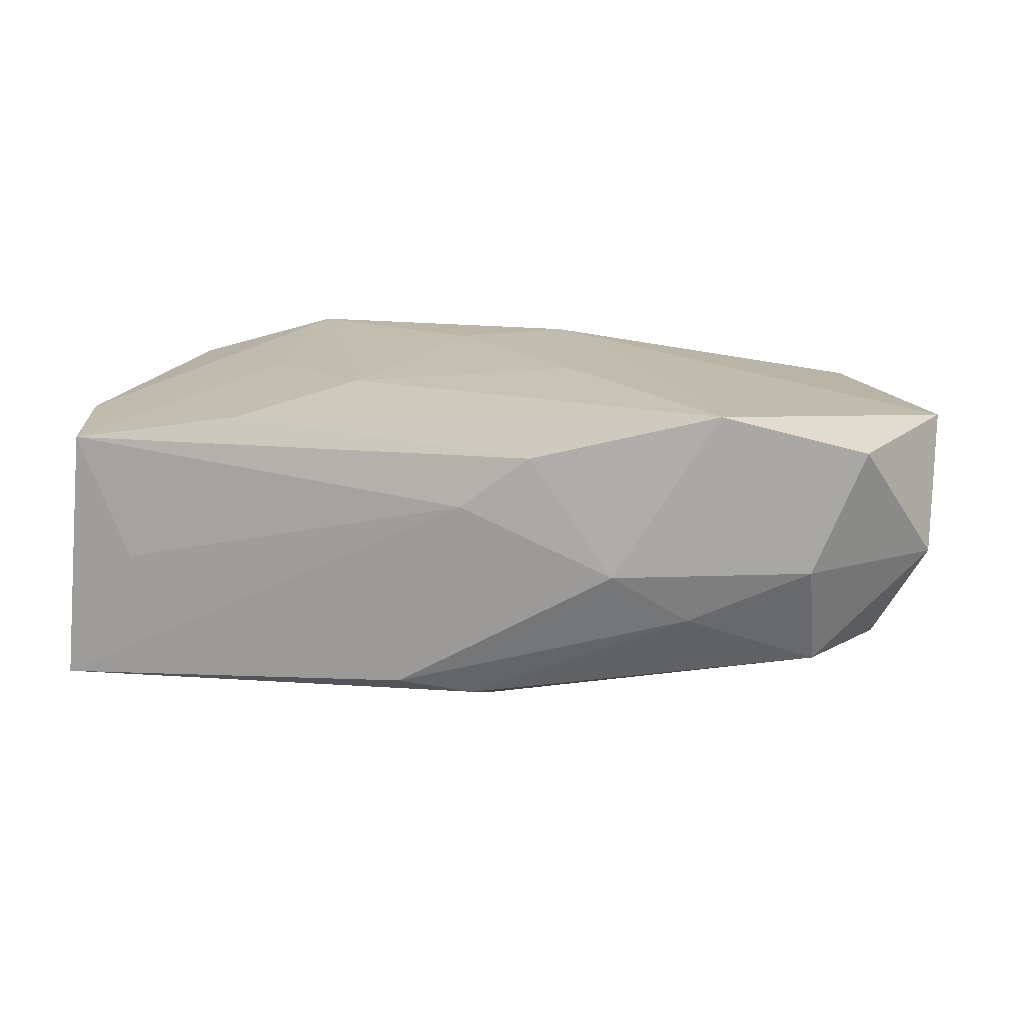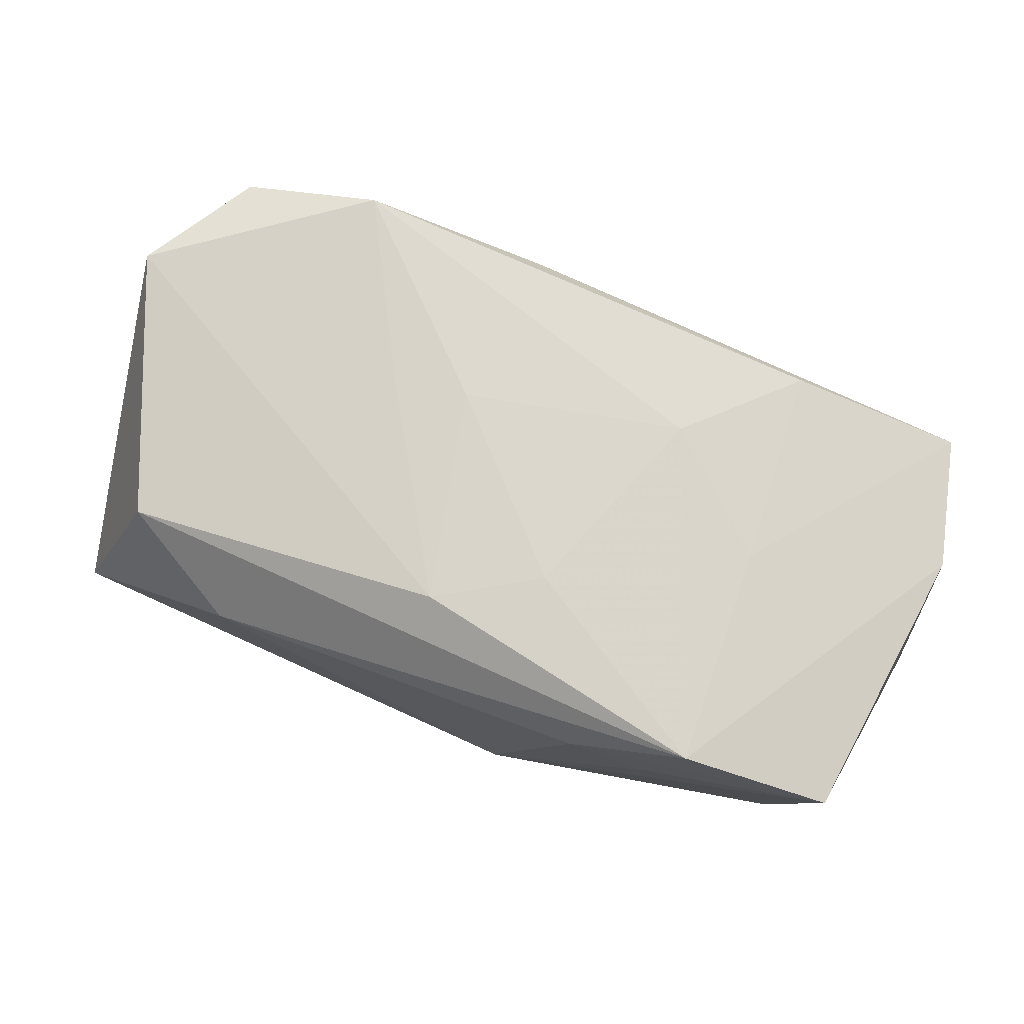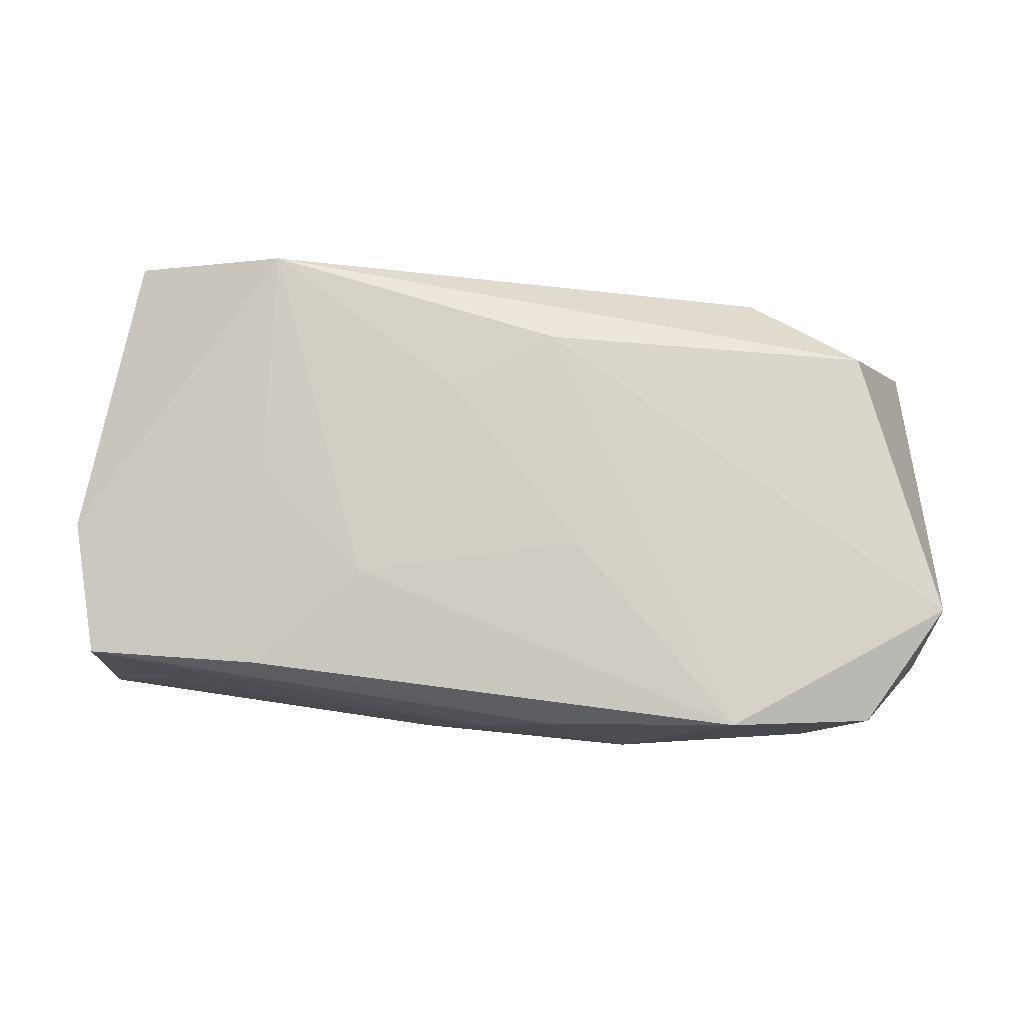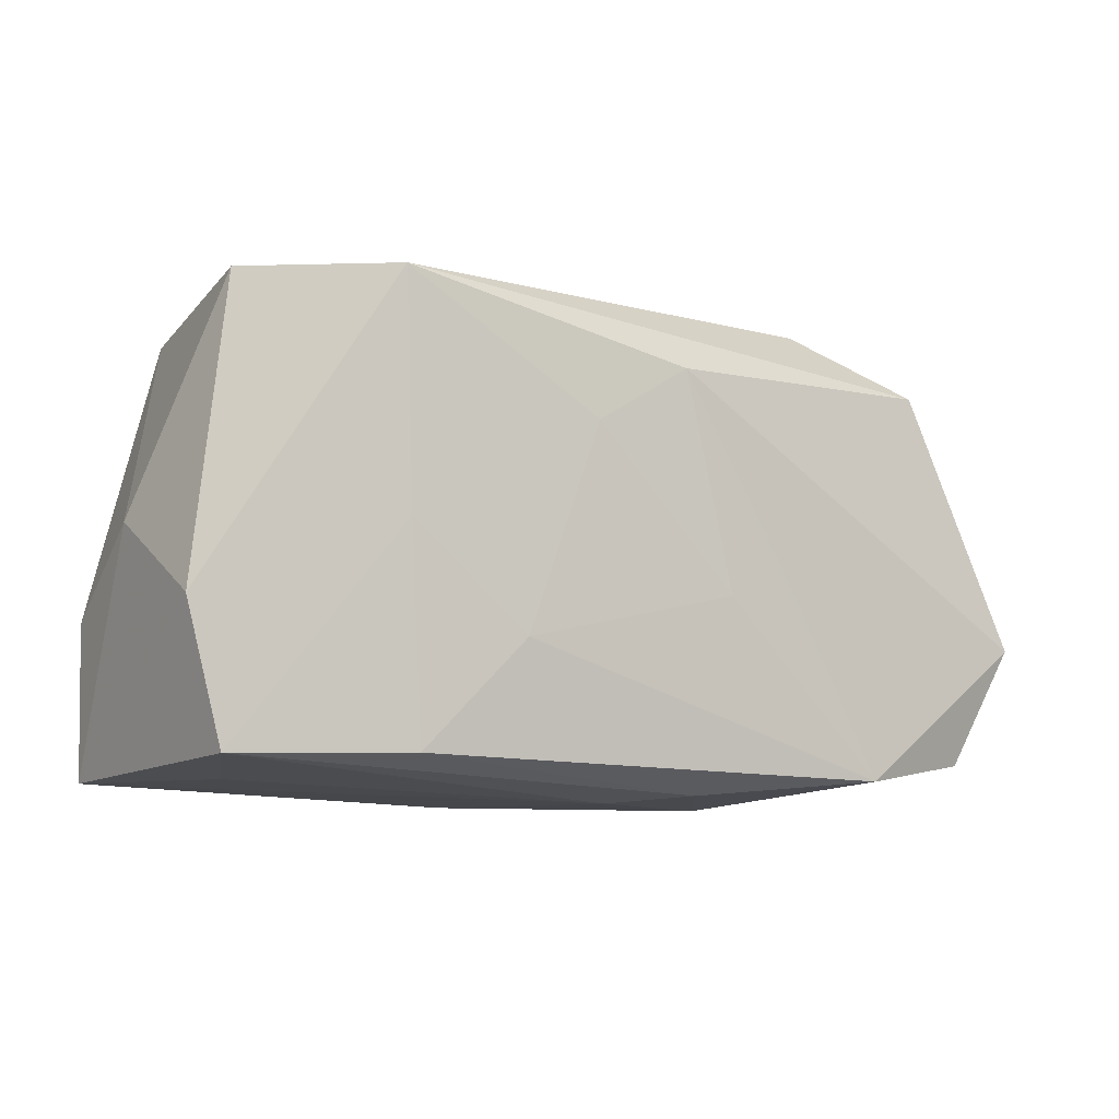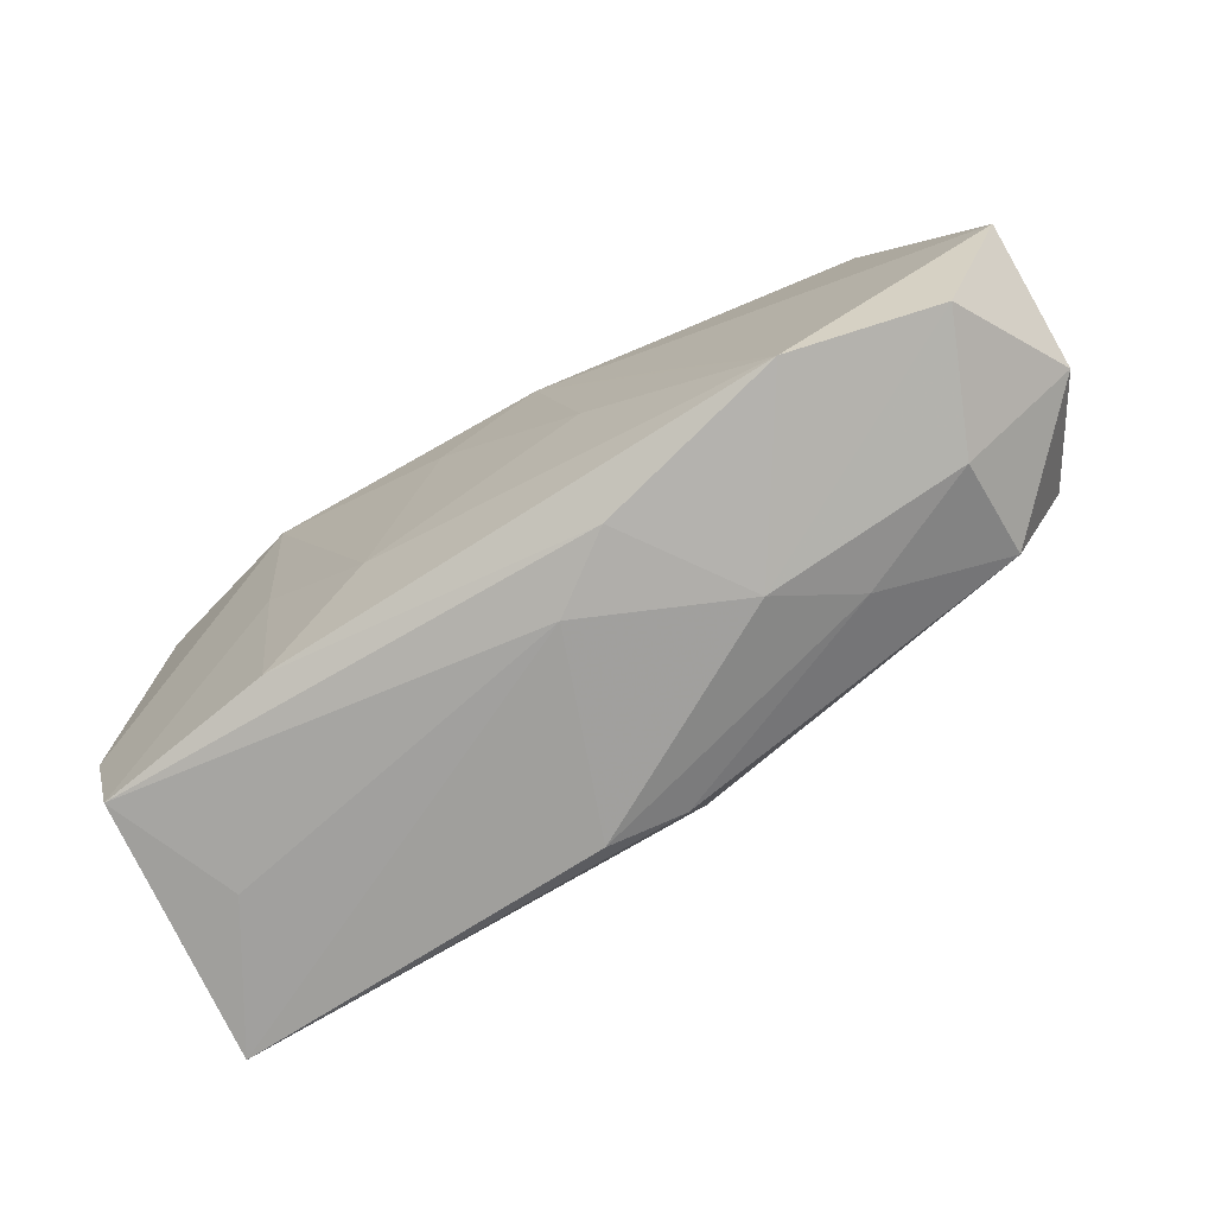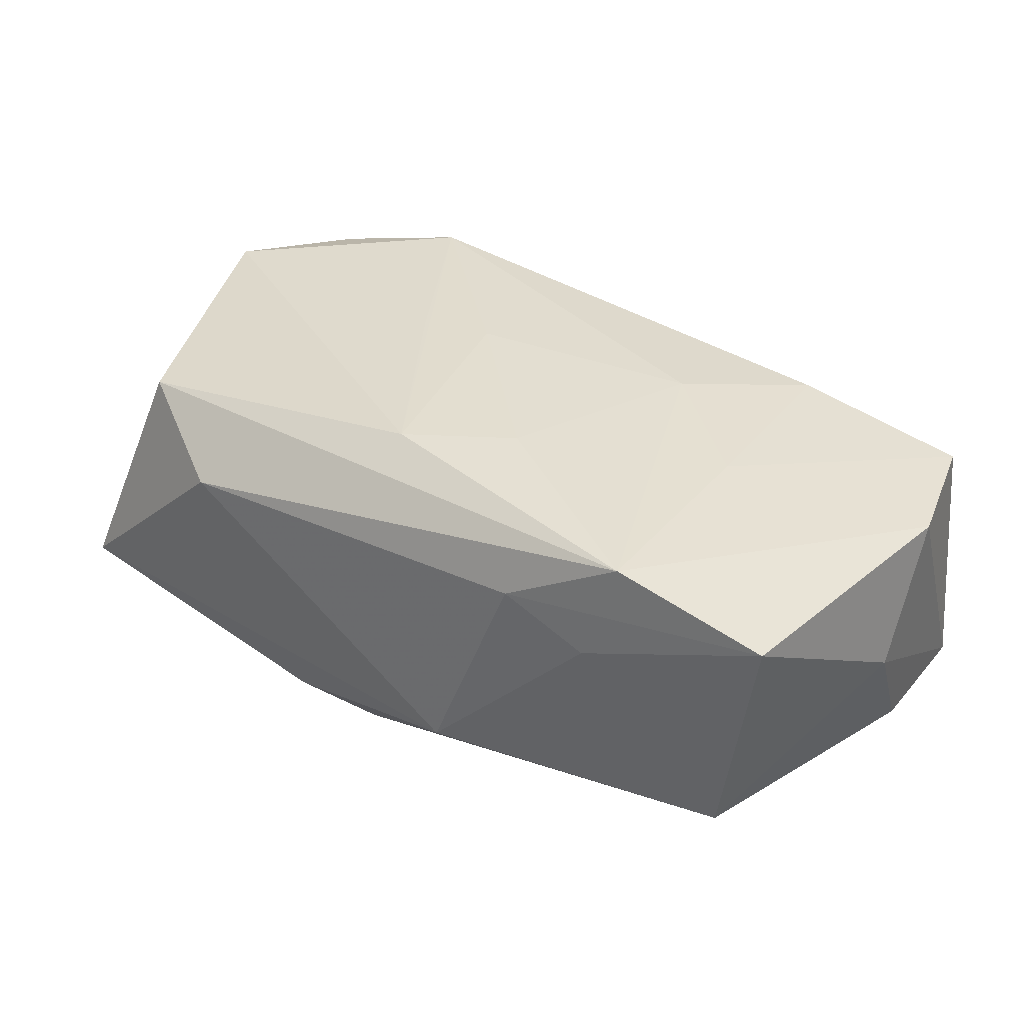
<metadata>
{"format":"obj","ext":"obj","renderer":"f3d","projection":"perspective","resolution":1024,"background":"white","views":[{"elev":16.4,"azim":12.0,"up":"+Z"},{"elev":75.2,"azim":-157.2,"up":"+Z"},{"elev":79.8,"azim":7.2,"up":"+Z"},{"elev":-10.6,"azim":-33.9,"up":"+Y"},{"elev":-72.7,"azim":29.7,"up":"+Y"},{"elev":35.8,"azim":-143.6,"up":"+Z"}]}
</metadata>
<code>
v 0.02358 -0.01962 0.01471
v 0.03957 0.02085 -0.009995
v -0.005898 0.008521 0.01522
v -0.03699 0.01707 0.0107
v 0.003019 0.01423 0.01522
v -0.03953 -0.008248 0.009994
v 0.04176 -0.01082 0.00117
v 0.03199 -0.01473 -0.008515
v 0.03209 0.01665 0.01131
v -0.02082 -0.01928 0.01244
v 0.02105 -0.01932 -0.004187
v 0.03175 -0.01847 0.0007083
v -0.005168 -0.02152 -0.01119
v 0.007602 -0.004823 0.01522
v 0.03612 -0.01742 0.01157
v -0.02248 -0.00108 0.01356
v -0.02108 0.01979 0.004929
v -0.03119 -0.02086 -0.001101
v -0.04012 -0.001197 -0.0008801
v -0.0121 -0.009786 0.01419
v -0.03897 -0.007732 -0.01204
v 0.001154 -0.009907 -0.01632
v 0.001289 -0.01975 -0.01246
v -0.006495 0.02208 -0.01055
v -0.0136 0.02075 0.008589
v 0.01428 -0.003452 0.01492
v -0.03815 -0.02072 -0.01319
v 0.01451 -0.02171 0.0001511
v 0.01241 0.01993 -0.01552
v 0.0008213 -0.02192 0.005905
v 0.004582 0.0183 -0.01694
v 0.01457 0.01063 -0.01541
v 0.02184 0.02208 0.006463
v 0.007014 -0.0213 0.01054
v -0.03349 0.0162 -0.01047
v 0.04191 -0.006531 0.01279
v 0.03699 -0.005217 -0.008825
v -0.01232 0.009222 -0.01504
v -0.02376 0.01878 0.01446
v -0.03628 -0.01993 0.009908
f 19 4 35
f 6 4 19
f 6 39 4
f 27 6 19
f 40 6 27
f 2 9 36
f 3 39 20
f 28 1 34
f 24 35 4
f 31 35 24
f 22 27 31
f 19 35 21
f 21 27 19
f 3 20 14
f 14 20 1
f 26 1 36
f 9 39 5
f 36 9 5
f 5 39 3
f 5 26 36
f 3 14 5
f 5 14 1
f 1 26 5
f 33 39 9
f 9 2 33
f 2 24 33
f 1 20 10
f 40 34 10
f 10 34 1
f 30 34 40
f 30 27 13
f 30 13 28
f 28 34 30
f 8 22 37
f 36 1 15
f 15 1 28
f 28 12 15
f 17 24 4
f 32 22 31
f 32 2 37
f 37 22 32
f 31 27 38
f 27 21 38
f 38 35 31
f 38 21 35
f 39 33 25
f 25 33 24
f 24 17 25
f 4 39 25
f 25 17 4
f 16 20 39
f 16 10 20
f 40 10 16
f 16 6 40
f 39 6 16
f 40 27 18
f 18 30 40
f 27 30 18
f 11 8 12
f 28 13 11
f 11 12 28
f 36 15 7
f 7 2 36
f 37 2 7
f 7 8 37
f 12 8 7
f 7 15 12
f 29 32 31
f 2 32 29
f 31 24 29
f 29 24 2
f 23 11 13
f 8 11 23
f 22 8 23
f 13 27 23
f 27 22 23

</code>
